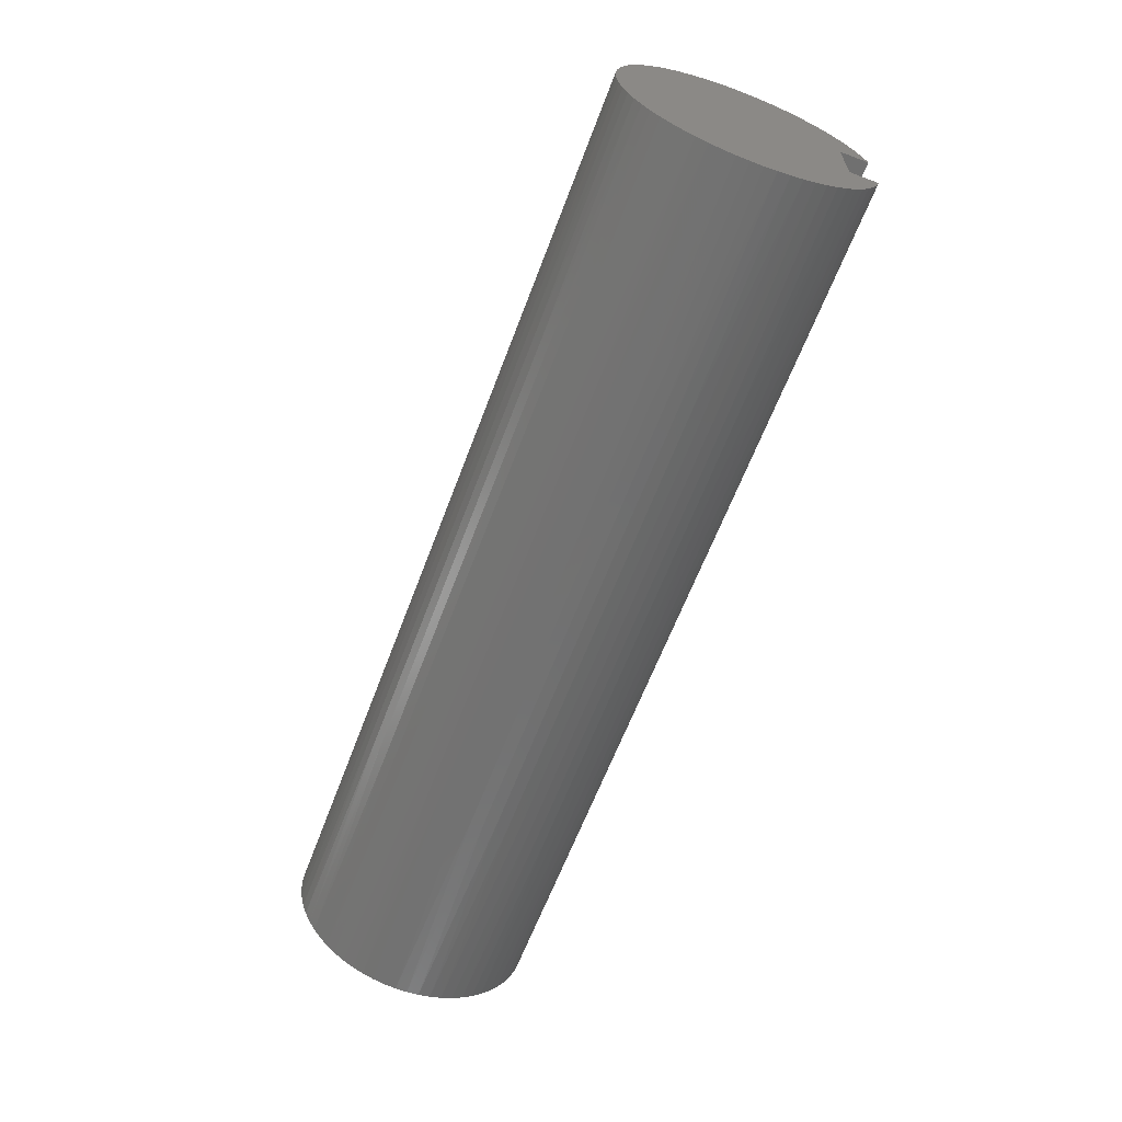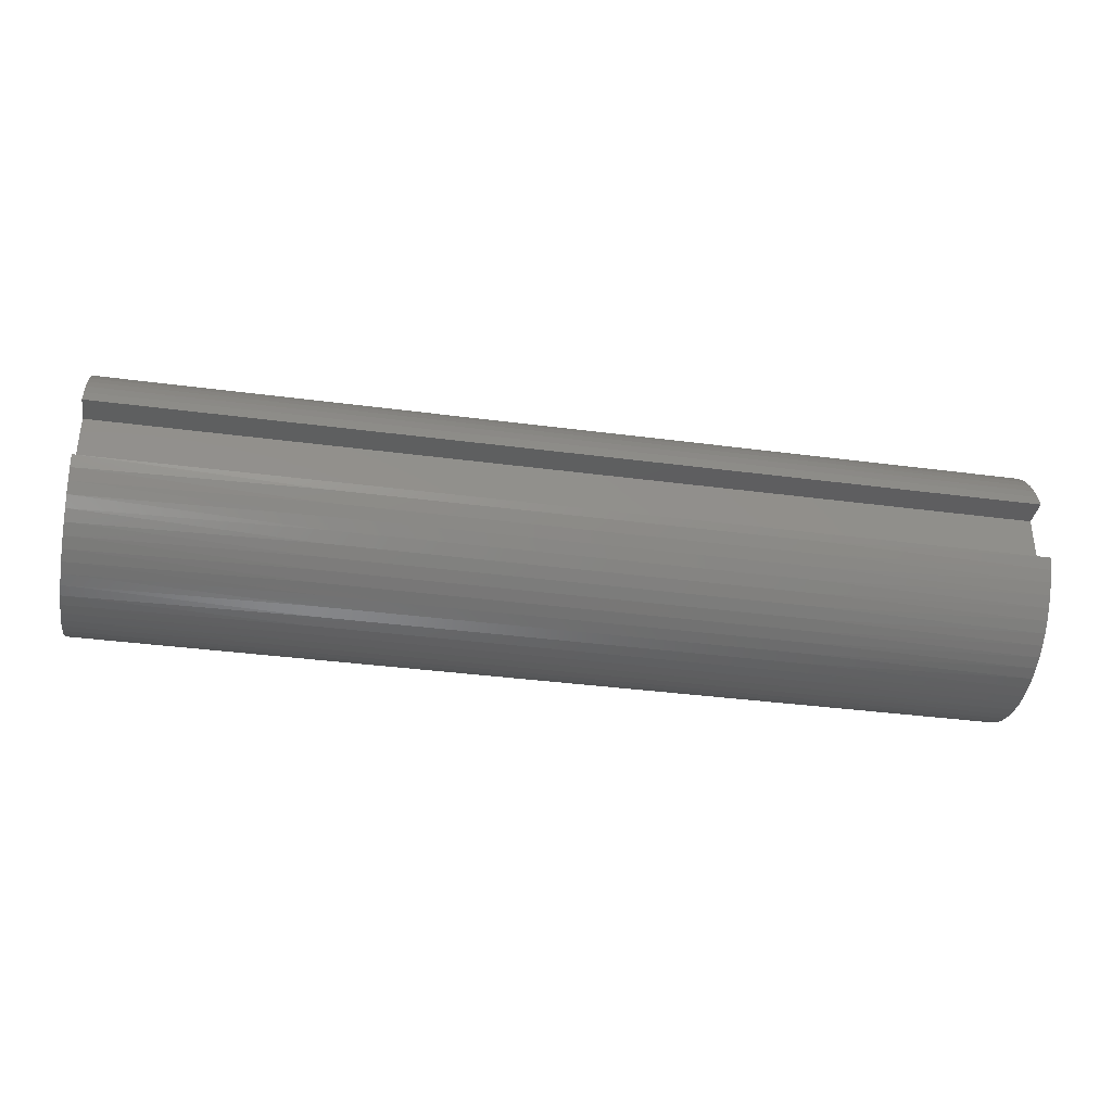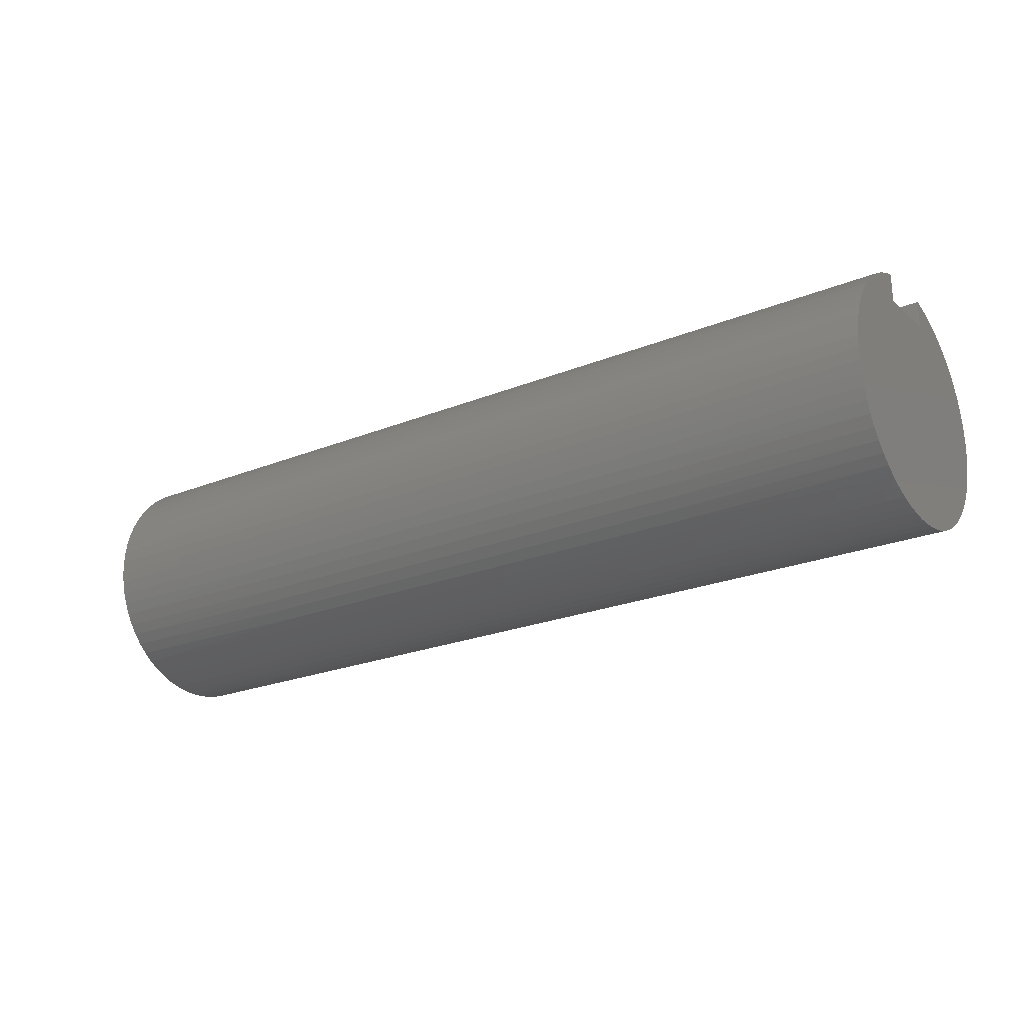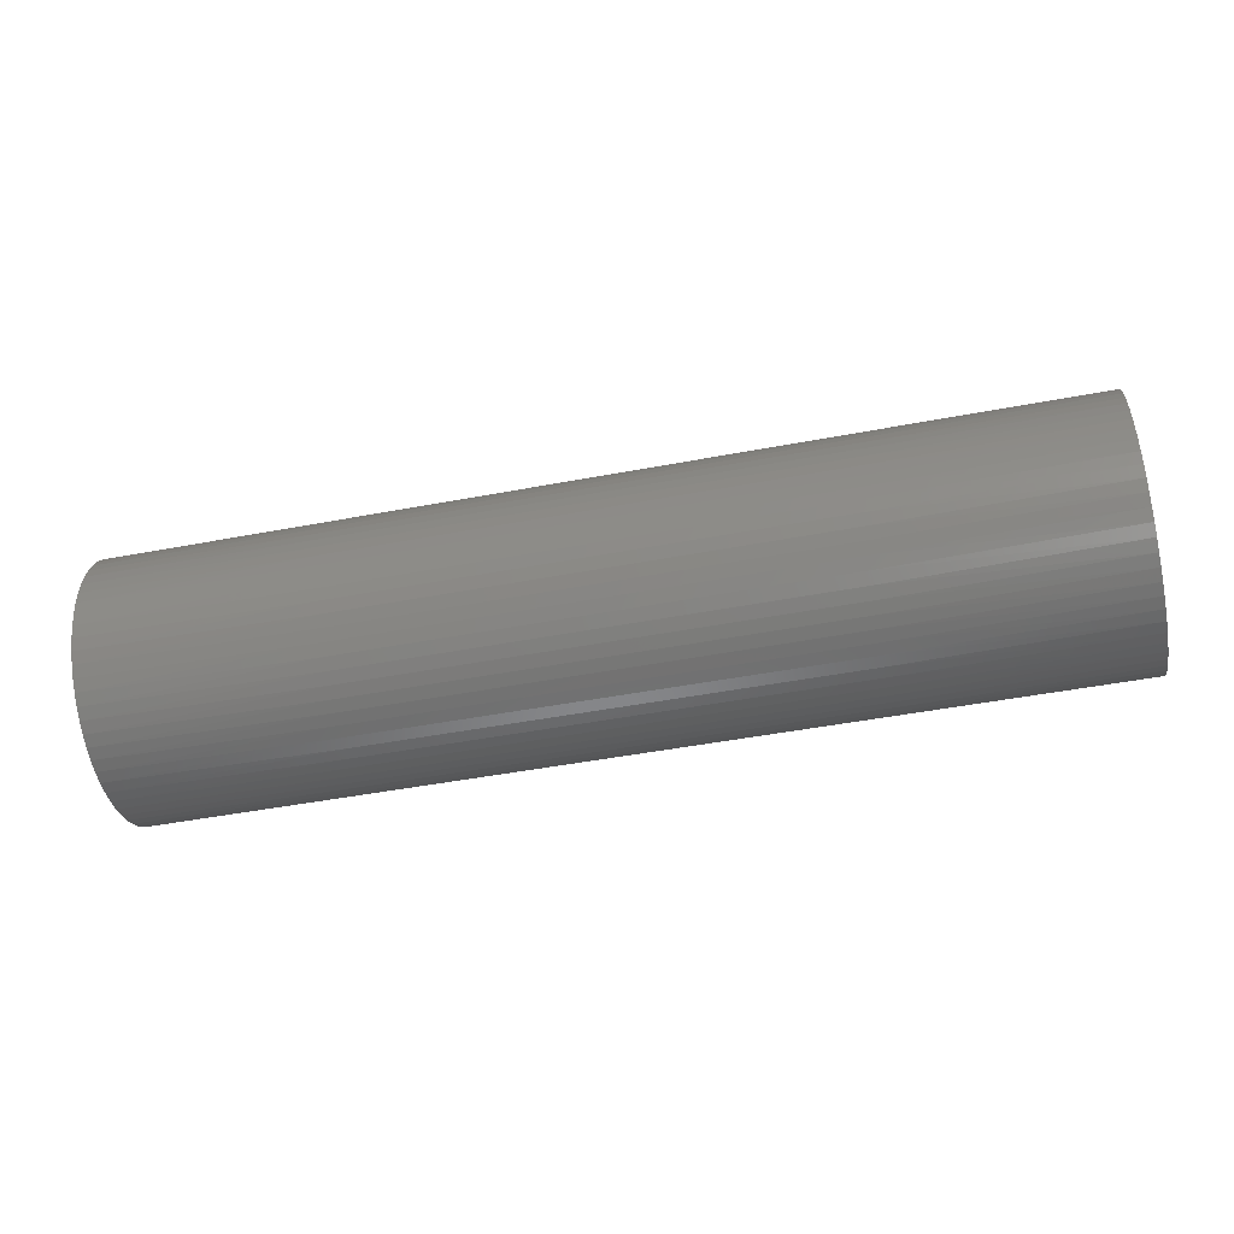
<metadata>
{"format":"stl","ext":"stl","renderer":"f3d","projection":"perspective","resolution":1024,"background":"white","views":[{"elev":-62.5,"azim":69.4,"up":"+Z"},{"elev":-35.8,"azim":170.1,"up":"+Z"},{"elev":-22.8,"azim":34.9,"up":"+Y"},{"elev":-46.9,"azim":12.2,"up":"+Y"}]}
</metadata>
<code>
# stl→obj: 296 verts, 588 faces
v 0 0.9062 -0.3125
v 0 0.9062 0.3125
v 9 0.9062 -0.3125
v 9 0.9062 0.3125
v 0 1.178 -0.3125
v 9 1.178 -0.3125
v 0 1.141 0.4278
v 2.25 1.173 0.3301
v 0 1.178 0.3125
v 4.5 1.173 0.3301
v 9 1.178 0.3125
v 6.75 1.173 0.3301
v 9 1.141 0.4278
v 6.75 1.135 0.4453
v 9 1.093 0.539
v 6.75 1.085 0.556
v 9 1.034 0.6448
v 6.75 1.024 0.6612
v 9 0.9651 0.7442
v 6.75 0.9529 0.7599
v 9 0.8865 0.8363
v 6.75 0.8725 0.851
v 9 0.7992 0.9201
v 6.75 0.7834 0.9336
v 9 0.7039 0.9949
v 6.75 0.6865 1.007
v 9 0.6017 1.06
v 6.75 0.5829 1.07
v 9 0.4936 1.114
v 6.75 0.4734 1.123
v 9 0.3806 1.158
v 6.75 0.3592 1.165
v 9 0.2638 1.19
v 6.75 0.2415 1.195
v 9 0.1445 1.21
v 6.75 0.1213 1.213
v 9 0.02368 1.219
v 6.75 -0 1.219
v 9 -0.09735 1.215
v 6.75 -0.1213 1.213
v 9 -0.2174 1.199
v 6.75 -0.2415 1.195
v 9 -0.3353 1.172
v 6.75 -0.3592 1.165
v 9 -0.4499 1.133
v 6.75 -0.4734 1.123
v 9 -0.5601 1.082
v 6.75 -0.5829 1.07
v 9 -0.6647 1.022
v 6.75 -0.6865 1.007
v 9 -0.7628 0.9505
v 6.75 -0.7834 0.9336
v 9 -0.8534 0.8701
v 6.75 -0.8725 0.851
v 9 -0.9355 0.7811
v 6.75 -0.9529 0.7599
v 9 -1.008 0.6845
v 6.75 -1.024 0.6612
v 9 -1.071 0.581
v 6.75 -1.085 0.556
v 9 -1.124 0.4719
v 6.75 -1.135 0.4453
v 9 -1.165 0.358
v 6.75 -1.173 0.3301
v 9 -1.195 0.2407
v 6.75 -1.2 0.2116
v 9 -1.213 0.1209
v 6.75 -1.215 0.09108
v 9 -1.219 0
v 6.75 -1.218 -0.03038
v 9 -1.213 -0.1209
v 6.75 -1.209 -0.1515
v 9 -1.195 -0.2407
v 6.75 -1.188 -0.2712
v 9 -1.165 -0.358
v 6.75 -1.155 -0.3882
v 9 -1.124 -0.4719
v 6.75 -1.111 -0.5013
v 9 -1.071 -0.581
v 6.75 -1.055 -0.6094
v 9 -1.008 -0.6845
v 6.75 -0.9895 -0.7114
v 9 -0.9355 -0.7811
v 6.75 -0.9138 -0.8064
v 9 -0.8534 -0.8701
v 6.75 -0.829 -0.8934
v 9 -0.7628 -0.9505
v 6.75 -0.7359 -0.9715
v 9 -0.6647 -1.022
v 6.75 -0.6355 -1.04
v 9 -0.5601 -1.082
v 6.75 -0.5288 -1.098
v 9 -0.4499 -1.133
v 6.75 -0.4168 -1.145
v 9 -0.3353 -1.172
v 6.75 -0.3007 -1.181
v 9 -0.2174 -1.199
v 6.75 -0.1816 -1.205
v 9 -0.09735 -1.215
v 6.75 -0.06075 -1.217
v 9 0.02368 -1.219
v 6.75 0.06075 -1.217
v 9 0.1445 -1.21
v 6.75 0.1816 -1.205
v 9 0.2638 -1.19
v 6.75 0.3007 -1.181
v 9 0.3806 -1.158
v 6.75 0.4168 -1.145
v 9 0.4936 -1.114
v 6.75 0.5288 -1.098
v 9 0.6017 -1.06
v 6.75 0.6355 -1.04
v 9 0.7039 -0.9949
v 6.75 0.7359 -0.9715
v 9 0.7992 -0.9201
v 6.75 0.829 -0.8934
v 9 0.8865 -0.8363
v 6.75 0.9138 -0.8064
v 9 0.9651 -0.7442
v 6.75 0.9895 -0.7114
v 9 1.034 -0.6448
v 6.75 1.055 -0.6094
v 9 1.093 -0.539
v 6.75 1.111 -0.5013
v 9 1.141 -0.4278
v 6.75 1.155 -0.3882
v 4.5 1.155 -0.3882
v 2.25 1.155 -0.3882
v 0 1.141 -0.4278
v 2.25 1.111 -0.5013
v 0 1.093 -0.539
v 2.25 1.055 -0.6094
v 0 1.034 -0.6448
v 2.25 0.9895 -0.7114
v 0 0.9651 -0.7442
v 2.25 0.9138 -0.8064
v 0 0.8865 -0.8363
v 2.25 0.829 -0.8934
v 0 0.7992 -0.9201
v 2.25 0.7359 -0.9715
v 0 0.7039 -0.9949
v 2.25 0.6355 -1.04
v 0 0.6017 -1.06
v 2.25 0.5288 -1.098
v 0 0.4936 -1.114
v 2.25 0.4168 -1.145
v 0 0.3806 -1.158
v 2.25 0.3007 -1.181
v 0 0.2638 -1.19
v 2.25 0.1816 -1.205
v 0 0.1445 -1.21
v 2.25 0.06075 -1.217
v 0 0.02368 -1.219
v 2.25 -0.06075 -1.217
v 0 -0.09735 -1.215
v 2.25 -0.1816 -1.205
v 0 -0.2174 -1.199
v 2.25 -0.3007 -1.181
v 0 -0.3353 -1.172
v 2.25 -0.4168 -1.145
v 0 -0.4499 -1.133
v 2.25 -0.5288 -1.098
v 0 -0.5601 -1.082
v 2.25 -0.6355 -1.04
v 0 -0.6647 -1.022
v 2.25 -0.7359 -0.9715
v 0 -0.7628 -0.9505
v 2.25 -0.829 -0.8934
v 0 -0.8534 -0.8701
v 2.25 -0.9138 -0.8064
v 0 -0.9355 -0.7811
v 2.25 -0.9895 -0.7114
v 0 -1.008 -0.6845
v 2.25 -1.055 -0.6094
v 0 -1.071 -0.581
v 2.25 -1.111 -0.5013
v 0 -1.124 -0.4719
v 2.25 -1.155 -0.3882
v 0 -1.165 -0.358
v 2.25 -1.188 -0.2712
v 0 -1.195 -0.2407
v 2.25 -1.209 -0.1515
v 0 -1.213 -0.1209
v 2.25 -1.218 -0.03038
v 0 -1.219 0
v 2.25 -1.215 0.09108
v 0 -1.213 0.1209
v 2.25 -1.2 0.2116
v 0 -1.195 0.2407
v 2.25 -1.173 0.3301
v 0 -1.165 0.358
v 2.25 -1.135 0.4453
v 0 -1.124 0.4719
v 2.25 -1.085 0.556
v 0 -1.071 0.581
v 2.25 -1.024 0.6612
v 0 -1.008 0.6845
v 2.25 -0.9529 0.7599
v 0 -0.9355 0.7811
v 2.25 -0.8725 0.851
v 0 -0.8534 0.8701
v 2.25 -0.7834 0.9336
v 0 -0.7628 0.9505
v 2.25 -0.6865 1.007
v 0 -0.6647 1.022
v 2.25 -0.5829 1.07
v 0 -0.5601 1.082
v 2.25 -0.4734 1.123
v 0 -0.4499 1.133
v 2.25 -0.3592 1.165
v 0 -0.3353 1.172
v 2.25 -0.2415 1.195
v 0 -0.2174 1.199
v 2.25 -0.1213 1.213
v 0 -0.09735 1.215
v 2.25 0 1.219
v 0 0.02368 1.219
v 2.25 0.1213 1.213
v 0 0.1445 1.21
v 2.25 0.2415 1.195
v 0 0.2638 1.19
v 2.25 0.3592 1.165
v 0 0.3806 1.158
v 2.25 0.4734 1.123
v 0 0.4936 1.114
v 2.25 0.5829 1.07
v 0 0.6017 1.06
v 2.25 0.6865 1.007
v 0 0.7039 0.9949
v 2.25 0.7834 0.9336
v 0 0.7992 0.9201
v 2.25 0.8725 0.851
v 0 0.8865 0.8363
v 2.25 0.9529 0.7599
v 0 0.9651 0.7442
v 2.25 1.024 0.6612
v 0 1.034 0.6448
v 2.25 1.085 0.556
v 0 1.093 0.539
v 2.25 1.135 0.4453
v 4.5 0 1.219
v 4.5 0.1213 1.213
v 4.5 0.2415 1.195
v 4.5 0.3592 1.165
v 4.5 0.4734 1.123
v 4.5 0.5829 1.07
v 4.5 0.6865 1.007
v 4.5 0.7834 0.9336
v 4.5 0.8725 0.851
v 4.5 0.9529 0.7599
v 4.5 1.024 0.6612
v 4.5 1.085 0.556
v 4.5 1.135 0.4453
v 4.5 -0.1213 1.213
v 4.5 -0.2415 1.195
v 4.5 -0.3592 1.165
v 4.5 -0.4734 1.123
v 4.5 -0.5829 1.07
v 4.5 -0.6865 1.007
v 4.5 -0.7834 0.9336
v 4.5 -0.8725 0.851
v 4.5 -0.9529 0.7599
v 4.5 -1.024 0.6612
v 4.5 -1.085 0.556
v 4.5 -1.135 0.4453
v 4.5 -1.173 0.3301
v 4.5 -1.2 0.2116
v 4.5 -1.215 0.09108
v 4.5 -1.218 -0.03038
v 4.5 -1.209 -0.1515
v 4.5 -1.188 -0.2712
v 4.5 -1.155 -0.3882
v 4.5 -1.111 -0.5013
v 4.5 -1.055 -0.6094
v 4.5 -0.9895 -0.7114
v 4.5 -0.9138 -0.8064
v 4.5 -0.829 -0.8934
v 4.5 -0.7359 -0.9715
v 4.5 -0.6355 -1.04
v 4.5 -0.5288 -1.098
v 4.5 -0.4168 -1.145
v 4.5 -0.3007 -1.181
v 4.5 -0.1816 -1.205
v 4.5 -0.06075 -1.217
v 4.5 0.06075 -1.217
v 4.5 0.1816 -1.205
v 4.5 0.3007 -1.181
v 4.5 0.4168 -1.145
v 4.5 0.5288 -1.098
v 4.5 0.6355 -1.04
v 4.5 0.7359 -0.9715
v 4.5 0.829 -0.8934
v 4.5 0.9138 -0.8064
v 4.5 0.9895 -0.7114
v 4.5 1.055 -0.6094
v 4.5 1.111 -0.5013
f 1 2 3
f 3 2 4
f 1 3 5
f 5 3 6
f 7 8 9
f 9 8 10
f 9 10 11
f 11 10 12
f 11 12 13
f 13 12 14
f 13 14 15
f 15 14 16
f 15 16 17
f 17 16 18
f 17 18 19
f 19 18 20
f 19 20 21
f 21 20 22
f 21 22 23
f 23 22 24
f 23 24 25
f 25 24 26
f 25 26 27
f 27 26 28
f 27 28 29
f 29 28 30
f 29 30 31
f 31 30 32
f 31 32 33
f 33 32 34
f 33 34 35
f 35 34 36
f 35 36 37
f 37 36 38
f 37 38 39
f 39 38 40
f 39 40 41
f 41 40 42
f 41 42 43
f 43 42 44
f 43 44 45
f 45 44 46
f 45 46 47
f 47 46 48
f 47 48 49
f 49 48 50
f 49 50 51
f 51 50 52
f 51 52 53
f 53 52 54
f 53 54 55
f 55 54 56
f 55 56 57
f 57 56 58
f 57 58 59
f 59 58 60
f 59 60 61
f 61 60 62
f 61 62 63
f 63 62 64
f 63 64 65
f 65 64 66
f 65 66 67
f 67 66 68
f 67 68 69
f 69 68 70
f 69 70 71
f 71 70 72
f 71 72 73
f 73 72 74
f 73 74 75
f 75 74 76
f 75 76 77
f 77 76 78
f 77 78 79
f 79 78 80
f 79 80 81
f 81 80 82
f 81 82 83
f 83 82 84
f 83 84 85
f 85 84 86
f 85 86 87
f 87 86 88
f 87 88 89
f 89 88 90
f 89 90 91
f 91 90 92
f 91 92 93
f 93 92 94
f 93 94 95
f 95 94 96
f 95 96 97
f 97 96 98
f 97 98 99
f 99 98 100
f 99 100 101
f 101 100 102
f 101 102 103
f 103 102 104
f 103 104 105
f 105 104 106
f 105 106 107
f 107 106 108
f 107 108 109
f 109 108 110
f 109 110 111
f 111 110 112
f 111 112 113
f 113 112 114
f 113 114 115
f 115 114 116
f 115 116 117
f 117 116 118
f 117 118 119
f 119 118 120
f 119 120 121
f 121 120 122
f 121 122 123
f 123 122 124
f 123 124 125
f 125 124 126
f 125 126 6
f 6 126 127
f 6 127 5
f 5 127 128
f 5 128 129
f 129 128 130
f 129 130 131
f 131 130 132
f 131 132 133
f 133 132 134
f 133 134 135
f 135 134 136
f 135 136 137
f 137 136 138
f 137 138 139
f 139 138 140
f 139 140 141
f 141 140 142
f 141 142 143
f 143 142 144
f 143 144 145
f 145 144 146
f 145 146 147
f 147 146 148
f 147 148 149
f 149 148 150
f 149 150 151
f 151 150 152
f 151 152 153
f 153 152 154
f 153 154 155
f 155 154 156
f 155 156 157
f 157 156 158
f 157 158 159
f 159 158 160
f 159 160 161
f 161 160 162
f 161 162 163
f 163 162 164
f 163 164 165
f 165 164 166
f 165 166 167
f 167 166 168
f 167 168 169
f 169 168 170
f 169 170 171
f 171 170 172
f 171 172 173
f 173 172 174
f 173 174 175
f 175 174 176
f 175 176 177
f 177 176 178
f 177 178 179
f 179 178 180
f 179 180 181
f 181 180 182
f 181 182 183
f 183 182 184
f 183 184 185
f 185 184 186
f 185 186 187
f 187 186 188
f 187 188 189
f 189 188 190
f 189 190 191
f 191 190 192
f 191 192 193
f 193 192 194
f 193 194 195
f 195 194 196
f 195 196 197
f 197 196 198
f 197 198 199
f 199 198 200
f 199 200 201
f 201 200 202
f 201 202 203
f 203 202 204
f 203 204 205
f 205 204 206
f 205 206 207
f 207 206 208
f 207 208 209
f 209 208 210
f 209 210 211
f 211 210 212
f 211 212 213
f 213 212 214
f 213 214 215
f 215 214 216
f 215 216 217
f 217 216 218
f 217 218 219
f 219 218 220
f 219 220 221
f 221 220 222
f 221 222 223
f 223 222 224
f 223 224 225
f 225 224 226
f 225 226 227
f 227 226 228
f 227 228 229
f 229 228 230
f 229 230 231
f 231 230 232
f 231 232 233
f 233 232 234
f 233 234 235
f 235 234 236
f 235 236 237
f 237 236 238
f 237 238 239
f 239 238 240
f 239 240 7
f 7 240 8
f 216 241 218
f 218 241 242
f 218 242 220
f 220 242 243
f 220 243 222
f 222 243 244
f 222 244 224
f 224 244 245
f 224 245 226
f 226 245 246
f 226 246 228
f 228 246 247
f 228 247 230
f 230 247 248
f 230 248 232
f 232 248 249
f 232 249 234
f 234 249 250
f 234 250 236
f 236 250 251
f 236 251 238
f 238 251 252
f 238 252 240
f 240 252 253
f 240 253 8
f 8 253 10
f 241 38 242
f 242 38 36
f 242 36 243
f 243 36 34
f 243 34 244
f 244 34 32
f 244 32 245
f 245 32 30
f 245 30 246
f 246 30 28
f 246 28 247
f 247 28 26
f 247 26 248
f 248 26 24
f 248 24 249
f 249 24 22
f 249 22 250
f 250 22 20
f 250 20 251
f 251 20 18
f 251 18 252
f 252 18 16
f 252 16 253
f 253 16 14
f 253 14 10
f 10 14 12
f 241 216 254
f 254 216 214
f 254 214 255
f 255 214 212
f 255 212 256
f 256 212 210
f 256 210 257
f 257 210 208
f 257 208 258
f 258 208 206
f 258 206 259
f 259 206 204
f 259 204 260
f 260 204 202
f 260 202 261
f 261 202 200
f 261 200 262
f 262 200 198
f 262 198 263
f 263 198 196
f 263 196 264
f 264 196 194
f 264 194 265
f 265 194 192
f 265 192 266
f 266 192 190
f 266 190 267
f 267 190 188
f 267 188 268
f 268 188 186
f 268 186 269
f 269 186 184
f 269 184 270
f 270 184 182
f 270 182 271
f 271 182 180
f 271 180 272
f 272 180 178
f 272 178 273
f 273 178 176
f 273 176 274
f 274 176 174
f 274 174 275
f 275 174 172
f 275 172 276
f 276 172 170
f 276 170 277
f 277 170 168
f 277 168 278
f 278 168 166
f 278 166 279
f 279 166 164
f 279 164 280
f 280 164 162
f 280 162 281
f 281 162 160
f 281 160 282
f 282 160 158
f 282 158 283
f 283 158 156
f 283 156 284
f 284 156 154
f 284 154 285
f 285 154 152
f 285 152 286
f 286 152 150
f 286 150 287
f 287 150 148
f 287 148 288
f 288 148 146
f 288 146 289
f 289 146 144
f 289 144 290
f 290 144 142
f 290 142 291
f 291 142 140
f 291 140 292
f 292 140 138
f 292 138 293
f 293 138 136
f 293 136 294
f 294 136 134
f 294 134 295
f 295 134 132
f 295 132 296
f 296 132 130
f 296 130 127
f 127 130 128
f 38 241 40
f 40 241 254
f 40 254 42
f 42 254 255
f 42 255 44
f 44 255 256
f 44 256 46
f 46 256 257
f 46 257 48
f 48 257 258
f 48 258 50
f 50 258 259
f 50 259 52
f 52 259 260
f 52 260 54
f 54 260 261
f 54 261 56
f 56 261 262
f 56 262 58
f 58 262 263
f 58 263 60
f 60 263 264
f 60 264 62
f 62 264 265
f 62 265 64
f 64 265 266
f 64 266 66
f 66 266 267
f 66 267 68
f 68 267 268
f 68 268 70
f 70 268 269
f 70 269 72
f 72 269 270
f 72 270 74
f 74 270 271
f 74 271 76
f 76 271 272
f 76 272 78
f 78 272 273
f 78 273 80
f 80 273 274
f 80 274 82
f 82 274 275
f 82 275 84
f 84 275 276
f 84 276 86
f 86 276 277
f 86 277 88
f 88 277 278
f 88 278 90
f 90 278 279
f 90 279 92
f 92 279 280
f 92 280 94
f 94 280 281
f 94 281 96
f 96 281 282
f 96 282 98
f 98 282 283
f 98 283 100
f 100 283 284
f 100 284 102
f 102 284 285
f 102 285 104
f 104 285 286
f 104 286 106
f 106 286 287
f 106 287 108
f 108 287 288
f 108 288 110
f 110 288 289
f 110 289 112
f 112 289 290
f 112 290 114
f 114 290 291
f 114 291 116
f 116 291 292
f 116 292 118
f 118 292 293
f 118 293 120
f 120 293 294
f 120 294 122
f 122 294 295
f 122 295 124
f 124 295 296
f 124 296 126
f 126 296 127
f 9 11 2
f 2 11 4
f 11 13 4
f 4 13 15
f 4 15 17
f 17 19 4
f 4 19 21
f 4 21 23
f 23 25 4
f 4 25 27
f 4 27 29
f 29 31 4
f 4 31 33
f 4 33 35
f 35 37 4
f 4 37 39
f 4 39 41
f 41 43 4
f 4 43 45
f 4 45 47
f 49 89 47
f 47 89 91
f 47 91 4
f 4 91 3
f 3 91 93
f 3 93 95
f 89 49 87
f 87 49 51
f 87 51 85
f 85 51 53
f 85 53 83
f 83 53 55
f 83 55 81
f 81 55 57
f 81 57 79
f 79 57 59
f 79 59 77
f 77 59 61
f 77 61 75
f 75 61 63
f 75 63 73
f 73 63 65
f 73 65 71
f 71 65 67
f 71 67 69
f 95 97 3
f 3 97 99
f 3 99 101
f 101 103 3
f 3 103 105
f 3 105 107
f 107 109 3
f 3 109 111
f 3 111 113
f 113 115 3
f 3 115 117
f 3 117 119
f 119 121 3
f 3 121 123
f 3 123 125
f 125 6 3
f 9 2 7
f 7 2 239
f 239 2 237
f 237 2 235
f 235 2 233
f 233 2 231
f 231 2 229
f 229 2 227
f 227 2 225
f 225 2 223
f 223 2 221
f 221 2 219
f 219 2 217
f 217 2 215
f 215 2 213
f 213 2 211
f 211 2 209
f 209 2 207
f 207 2 1
f 207 1 163
f 163 1 161
f 161 1 159
f 159 1 157
f 157 1 155
f 155 1 153
f 153 1 151
f 151 1 149
f 149 1 147
f 147 1 145
f 145 1 143
f 143 1 141
f 141 1 139
f 139 1 137
f 137 1 135
f 135 1 133
f 133 1 131
f 131 1 129
f 129 1 5
f 207 163 205
f 205 163 165
f 205 165 203
f 203 165 167
f 203 167 201
f 201 167 169
f 201 169 199
f 199 169 171
f 199 171 197
f 197 171 173
f 197 173 195
f 195 173 175
f 195 175 193
f 193 175 177
f 193 177 191
f 191 177 179
f 191 179 189
f 189 179 181
f 189 181 187
f 187 181 183
f 187 183 185

</code>
